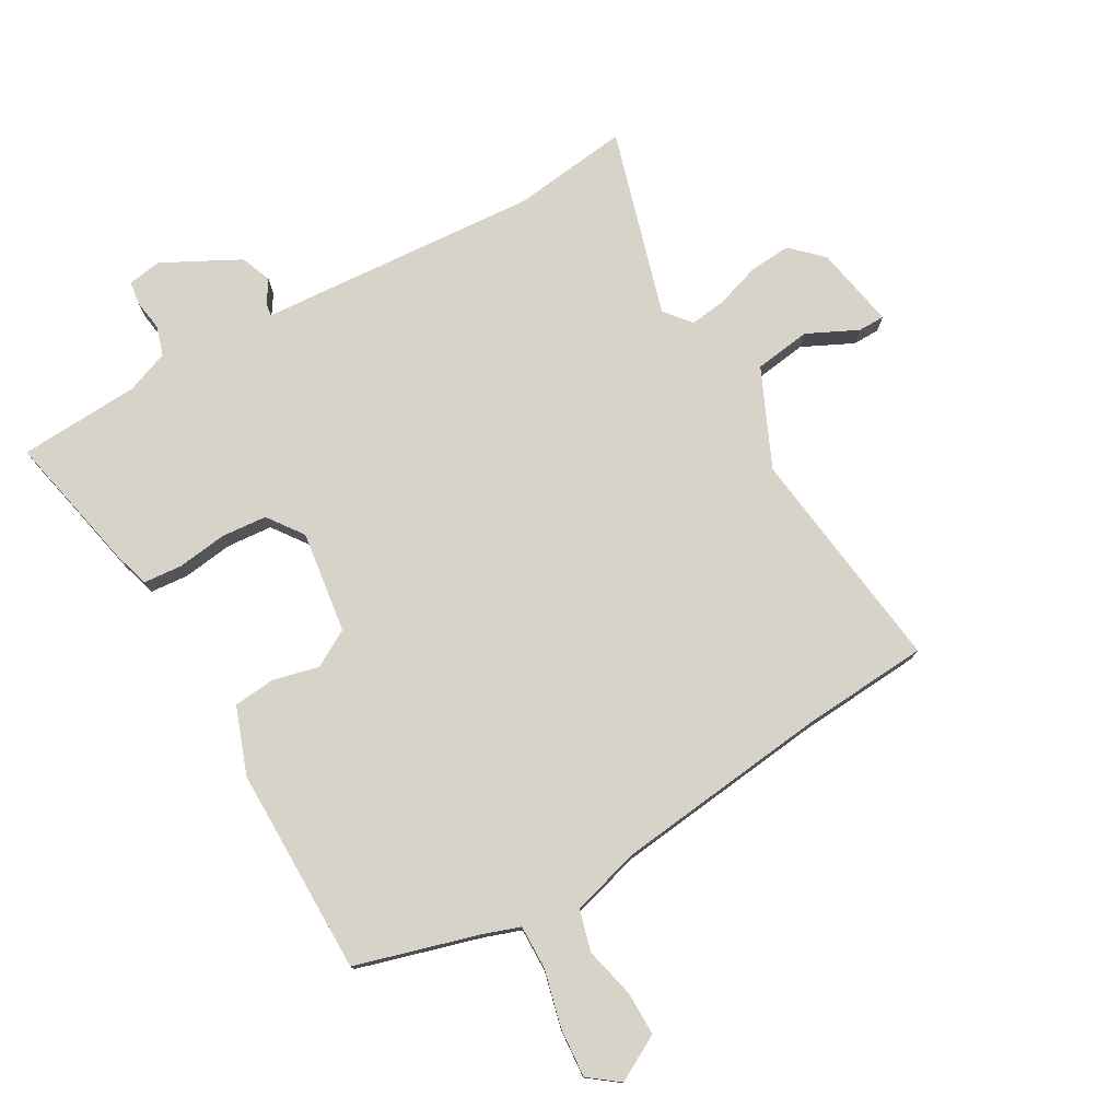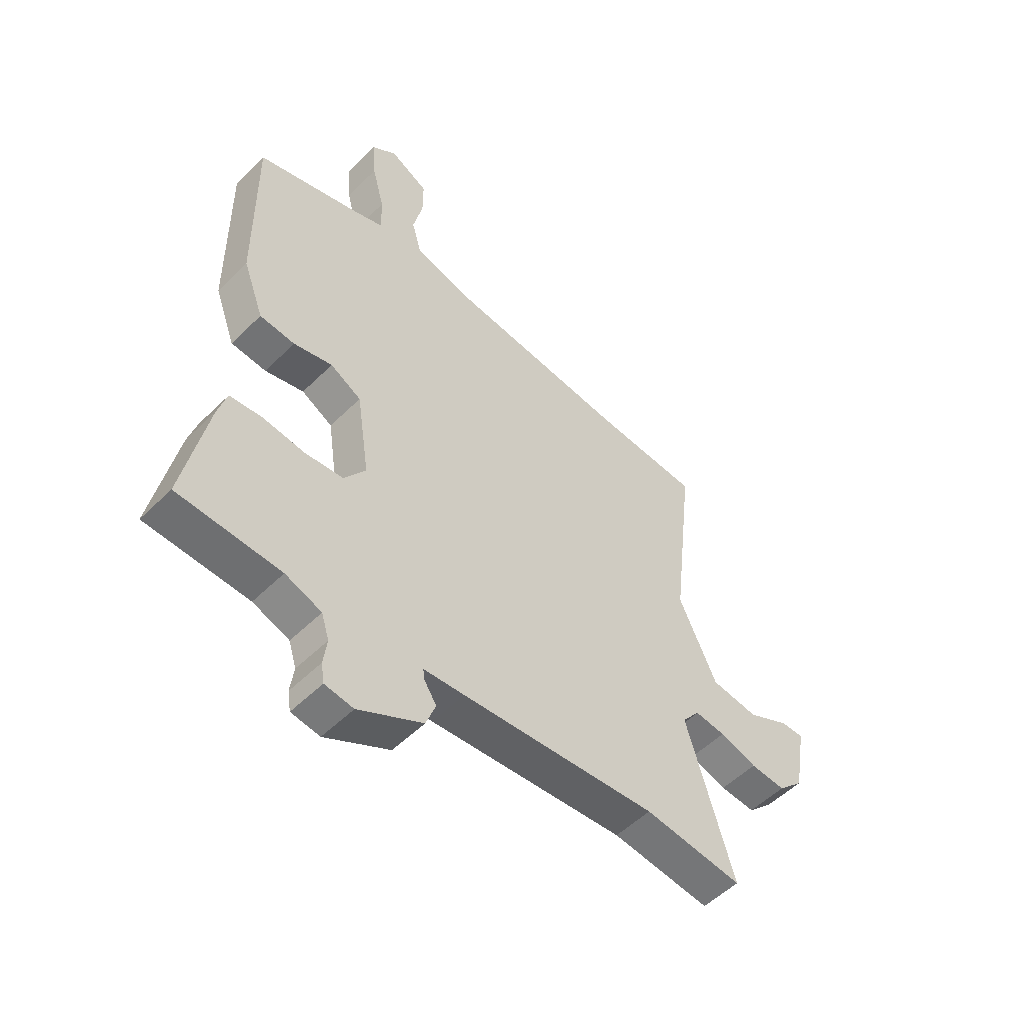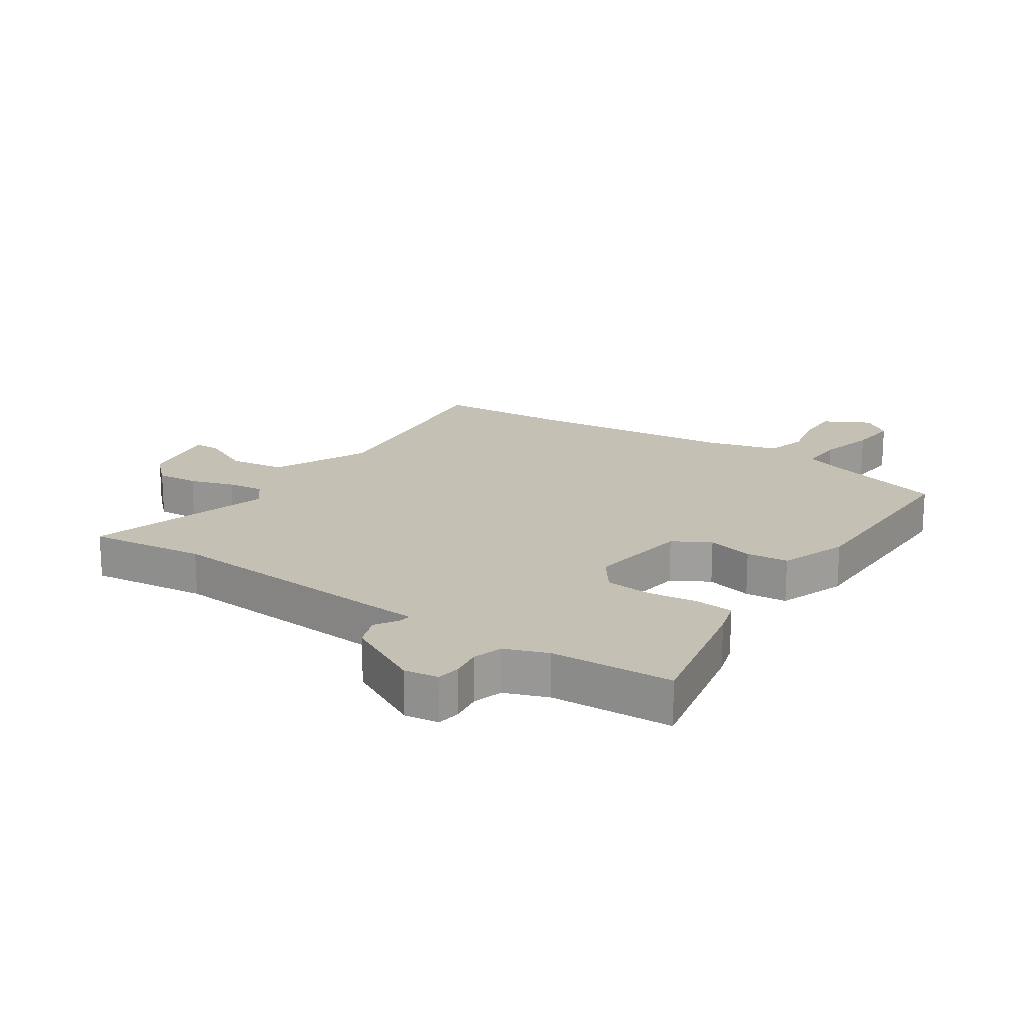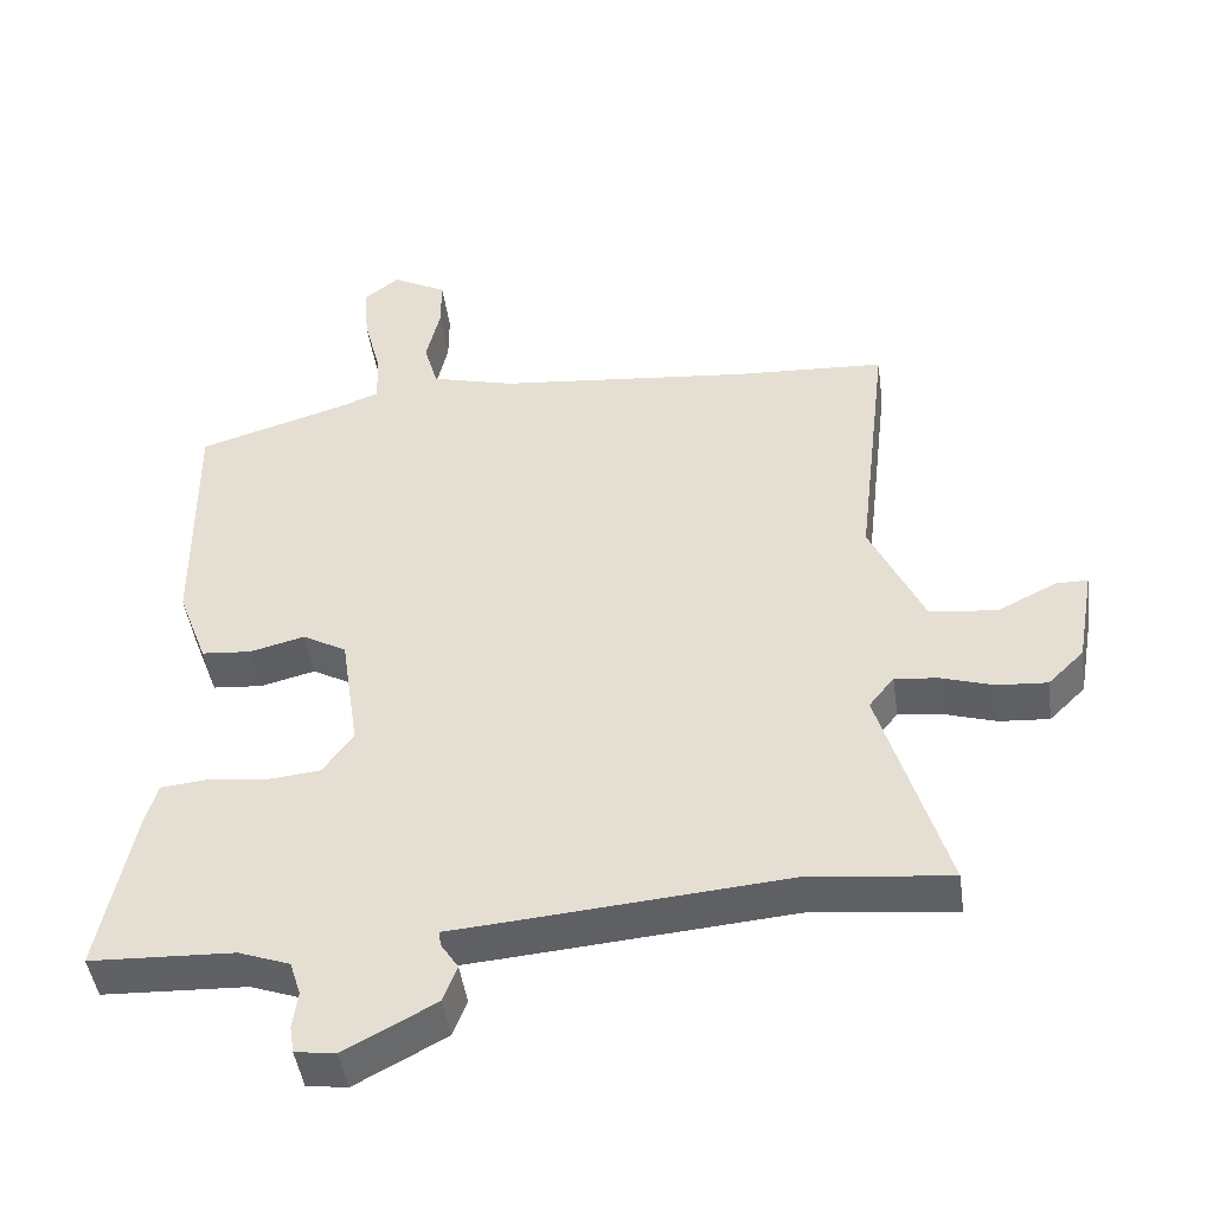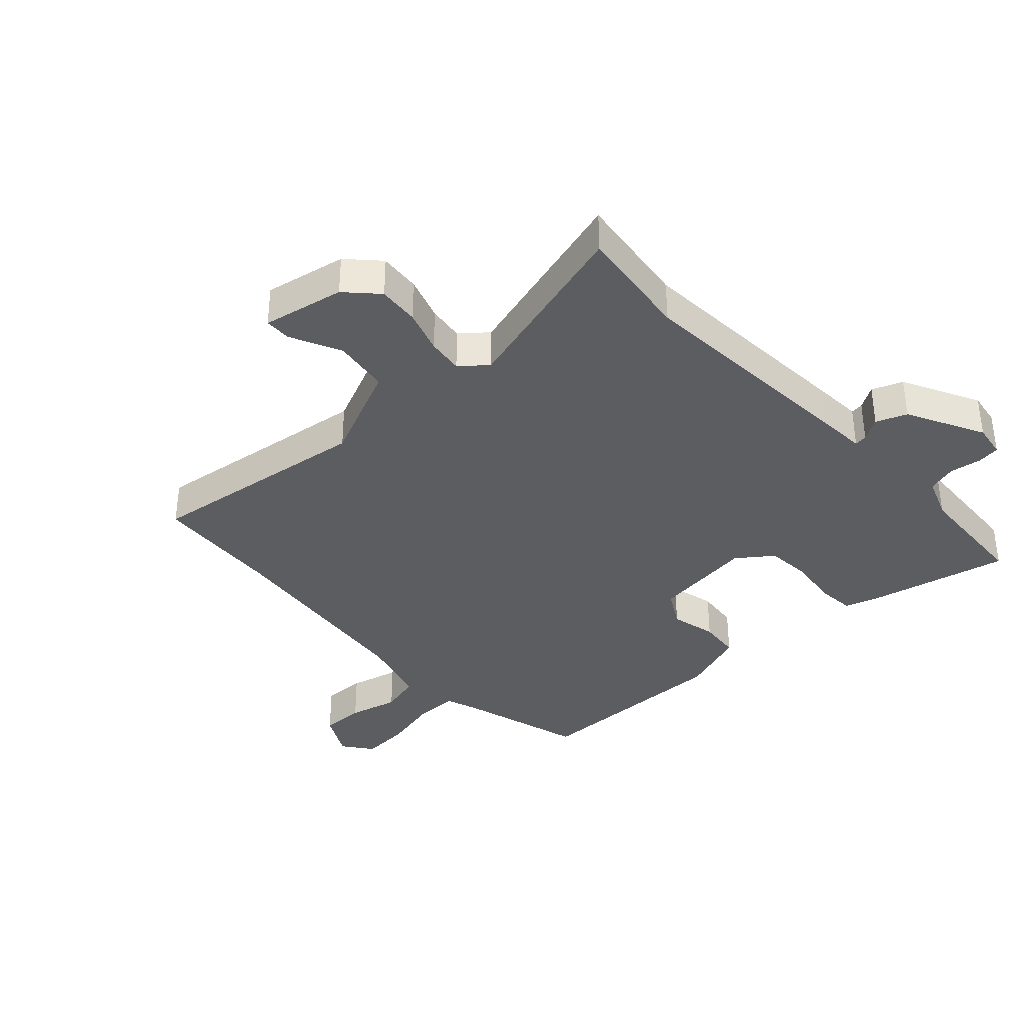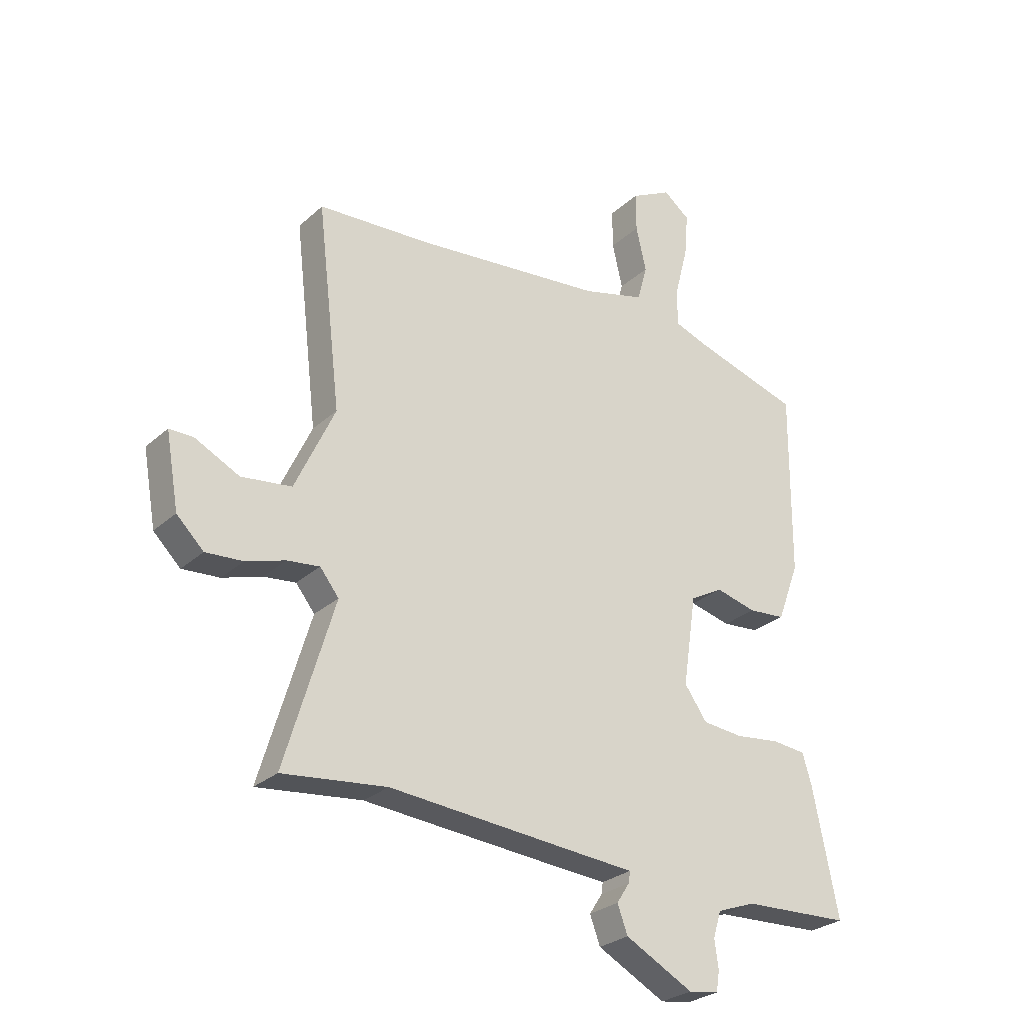
<metadata>
{"format":"obj","ext":"obj","renderer":"f3d","projection":"perspective","resolution":1024,"background":"white","views":[{"elev":76.9,"azim":-30.3,"up":"+Y"},{"elev":-52.9,"azim":-43.5,"up":"+Z"},{"elev":18.4,"azim":-146.4,"up":"+Y"},{"elev":-45.9,"azim":8.0,"up":"+Z"},{"elev":-36.4,"azim":131.9,"up":"+Y"},{"elev":-27.5,"azim":143.5,"up":"+Z"}]}
</metadata>
<code>
v 0.567 0.07 -0.508
v 0.374 0.07 -0.486
v -0.009 0.07 -0.517
v -0.089 0.07 -0.523
v -0.086 0.07 -0.544
v -0.062 0.07 -0.581
v -0.081 0.07 -0.632
v -0.207 0.07 -0.699
v -0.263 0.07 -0.691
v -0.269 0.07 -0.653
v -0.262 0.07 -0.601
v -0.277 0.07 -0.553
v -0.348 0.07 -0.527
v -0.548 0.07 -0.518
v -0.501 0.07 -0.286
v -0.484 0.07 -0.228
v -0.421 0.07 -0.222
v -0.338 0.07 -0.232
v -0.263 0.07 -0.225
v -0.221 0.07 -0.166
v -0.246 0.07 0.002
v -0.307 0.07 0.036
v -0.383 0.07 0.017
v -0.452 0.07 0.023
v -0.493 0.07 0.133
v -0.496 0.07 0.476
v -0.292 0.07 0.537
v -0.234 0.07 0.558
v -0.236 0.07 0.631
v -0.26 0.07 0.724
v -0.267 0.07 0.805
v -0.218 0.07 0.843
v -0.142 0.07 0.803
v -0.142 0.07 0.73
v -0.161 0.07 0.647
v -0.142 0.07 0.579
v -0.026 0.07 0.548
v 0.325 0.07 0.511
v 0.536 0.07 0.498
v 0.492 0.07 0.123
v 0.566 0.07 -0.037
v 0.659 0.07 -0.049
v 0.742 0.07 -0.008
v 0.786 0.07 -0.008
v 0.762 0.07 -0.144
v 0.712 0.07 -0.193
v 0.643 0.07 -0.188
v 0.57 0.07 -0.165
v 0.51 0.07 -0.158
v 0.475 0.07 -0.202
v 0.567 0 -0.508
v 0.374 0 -0.486
v -0.009 0 -0.517
v -0.089 0 -0.523
v -0.086 0 -0.544
v -0.062 0 -0.581
v -0.081 0 -0.632
v -0.207 0 -0.699
v -0.263 0 -0.691
v -0.269 0 -0.653
v -0.262 0 -0.601
v -0.277 0 -0.553
v -0.348 0 -0.527
v -0.548 0 -0.518
v -0.501 0 -0.286
v -0.484 0 -0.228
v -0.421 0 -0.222
v -0.338 0 -0.232
v -0.263 0 -0.225
v -0.221 0 -0.166
v -0.246 0 0.002
v -0.307 0 0.036
v -0.383 0 0.017
v -0.452 0 0.023
v -0.493 0 0.133
v -0.496 0 0.476
v -0.292 0 0.537
v -0.234 0 0.558
v -0.236 0 0.631
v -0.26 0 0.724
v -0.267 0 0.805
v -0.218 0 0.843
v -0.142 0 0.803
v -0.142 0 0.73
v -0.161 0 0.647
v -0.142 0 0.579
v -0.026 0 0.548
v 0.325 0 0.511
v 0.536 0 0.498
v 0.492 0 0.123
v 0.566 0 -0.037
v 0.659 0 -0.049
v 0.742 0 -0.008
v 0.786 0 -0.008
v 0.762 0 -0.144
v 0.712 0 -0.193
v 0.643 0 -0.188
v 0.57 0 -0.165
v 0.51 0 -0.158
v 0.475 0 -0.202
f 45 46 47 48
f 45 48 49
f 42 43 44 45
f 41 42 45 49
f 40 41 49 50
f 38 39 40
f 37 38 40 50
f 32 33 34 35
f 32 35 36
f 29 30 31 32
f 28 29 32 36
f 27 28 36 37
f 22 23 24 25
f 22 25 26 27
f 15 16 17 18
f 13 14 15 18
f 12 13 18 19
f 11 12 19 20
f 9 10 11
f 8 9 11 20
f 5 6 7 8
f 4 5 8 20
f 2 3 4 20
f 21 22 27 37
f 20 21 37 50
f 1 2 20 50
f 98 97 96 95
f 99 98 95
f 95 94 93 92
f 99 95 92 91
f 100 99 91 90
f 90 89 88
f 100 90 88 87
f 85 84 83 82
f 86 85 82
f 82 81 80 79
f 86 82 79 78
f 87 86 78 77
f 75 74 73 72
f 77 76 75 72
f 68 67 66 65
f 68 65 64 63
f 69 68 63 62
f 70 69 62 61
f 61 60 59
f 70 61 59 58
f 58 57 56 55
f 70 58 55 54
f 70 54 53 52
f 87 77 72 71
f 100 87 71 70
f 100 70 52 51
f 1 51 52 2
f 2 52 53 3
f 3 53 54 4
f 4 54 55 5
f 5 55 56 6
f 6 56 57 7
f 7 57 58 8
f 8 58 59 9
f 9 59 60 10
f 10 60 61 11
f 11 61 62 12
f 12 62 63 13
f 13 63 64 14
f 14 64 65 15
f 15 65 66 16
f 16 66 67 17
f 17 67 68 18
f 18 68 69 19
f 19 69 70 20
f 20 70 71 21
f 21 71 72 22
f 22 72 73 23
f 23 73 74 24
f 24 74 75 25
f 25 75 76 26
f 26 76 77 27
f 27 77 78 28
f 28 78 79 29
f 29 79 80 30
f 30 80 81 31
f 31 81 82 32
f 32 82 83 33
f 33 83 84 34
f 34 84 85 35
f 35 85 86 36
f 36 86 87 37
f 37 87 88 38
f 38 88 89 39
f 39 89 90 40
f 40 90 91 41
f 41 91 92 42
f 42 92 93 43
f 43 93 94 44
f 44 94 95 45
f 45 95 96 46
f 46 96 97 47
f 47 97 98 48
f 48 98 99 49
f 49 99 100 50
f 50 100 51 1

</code>
